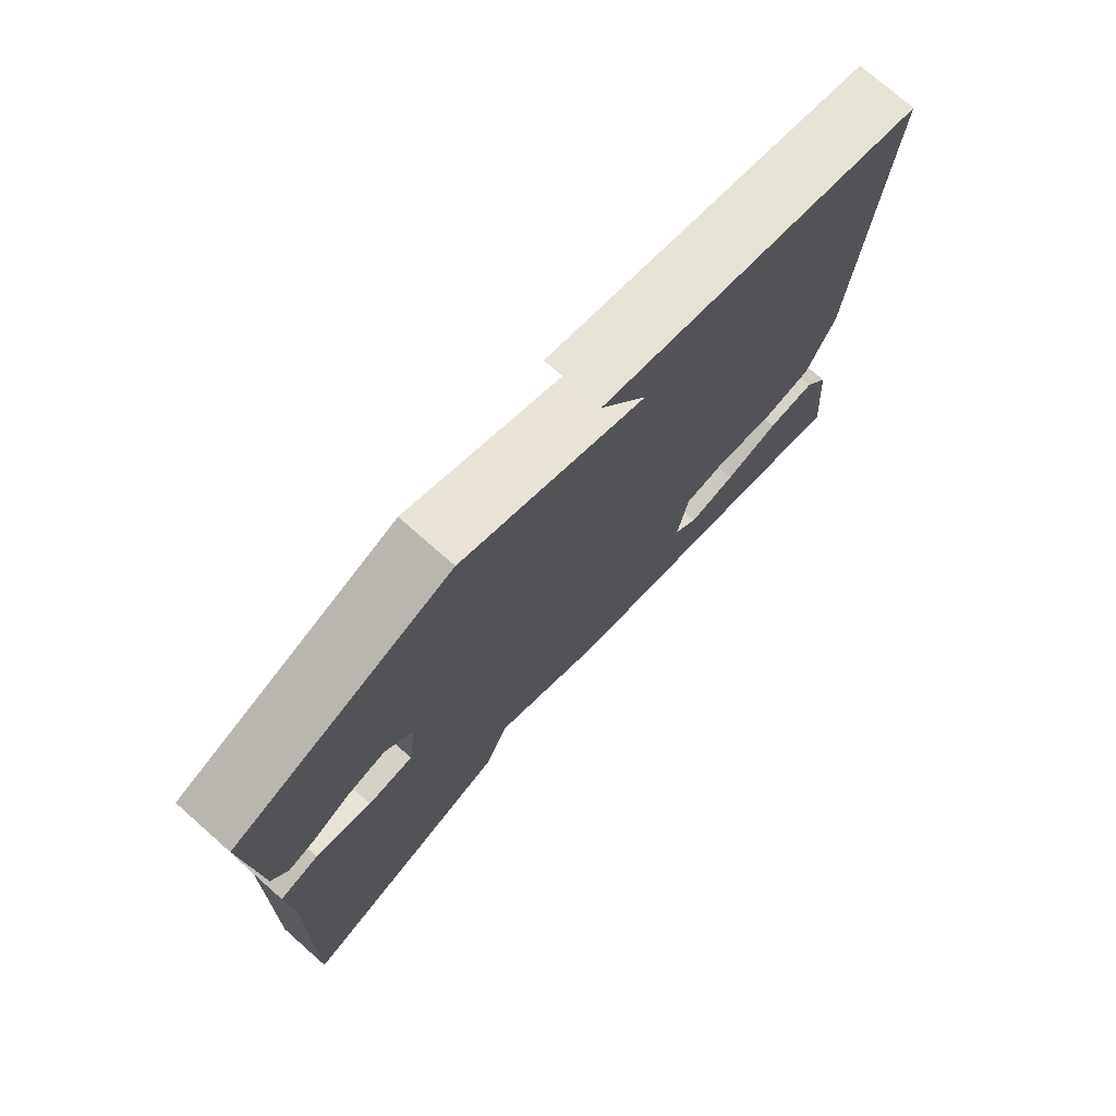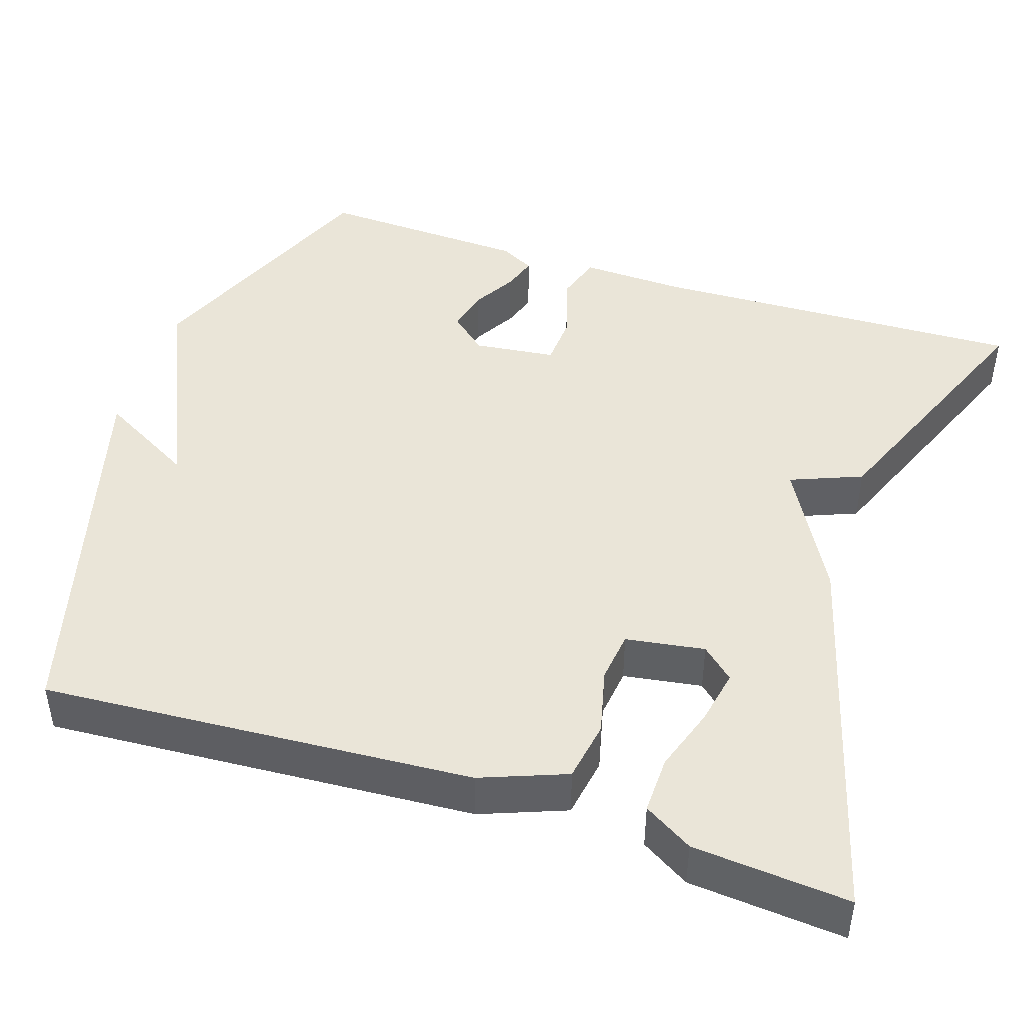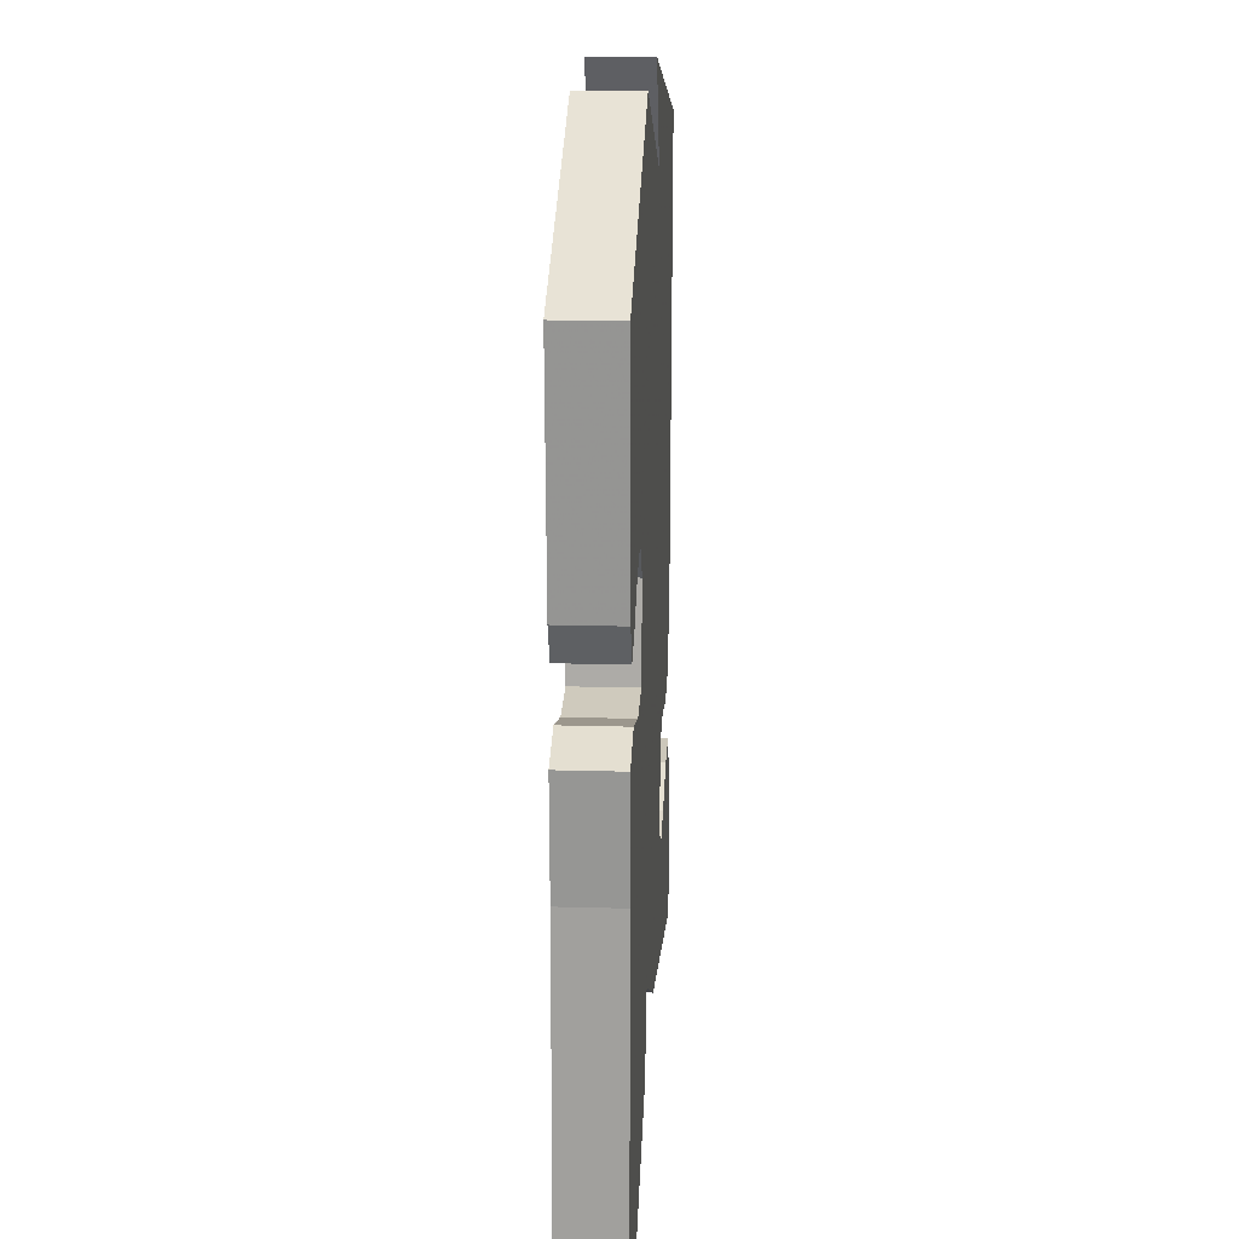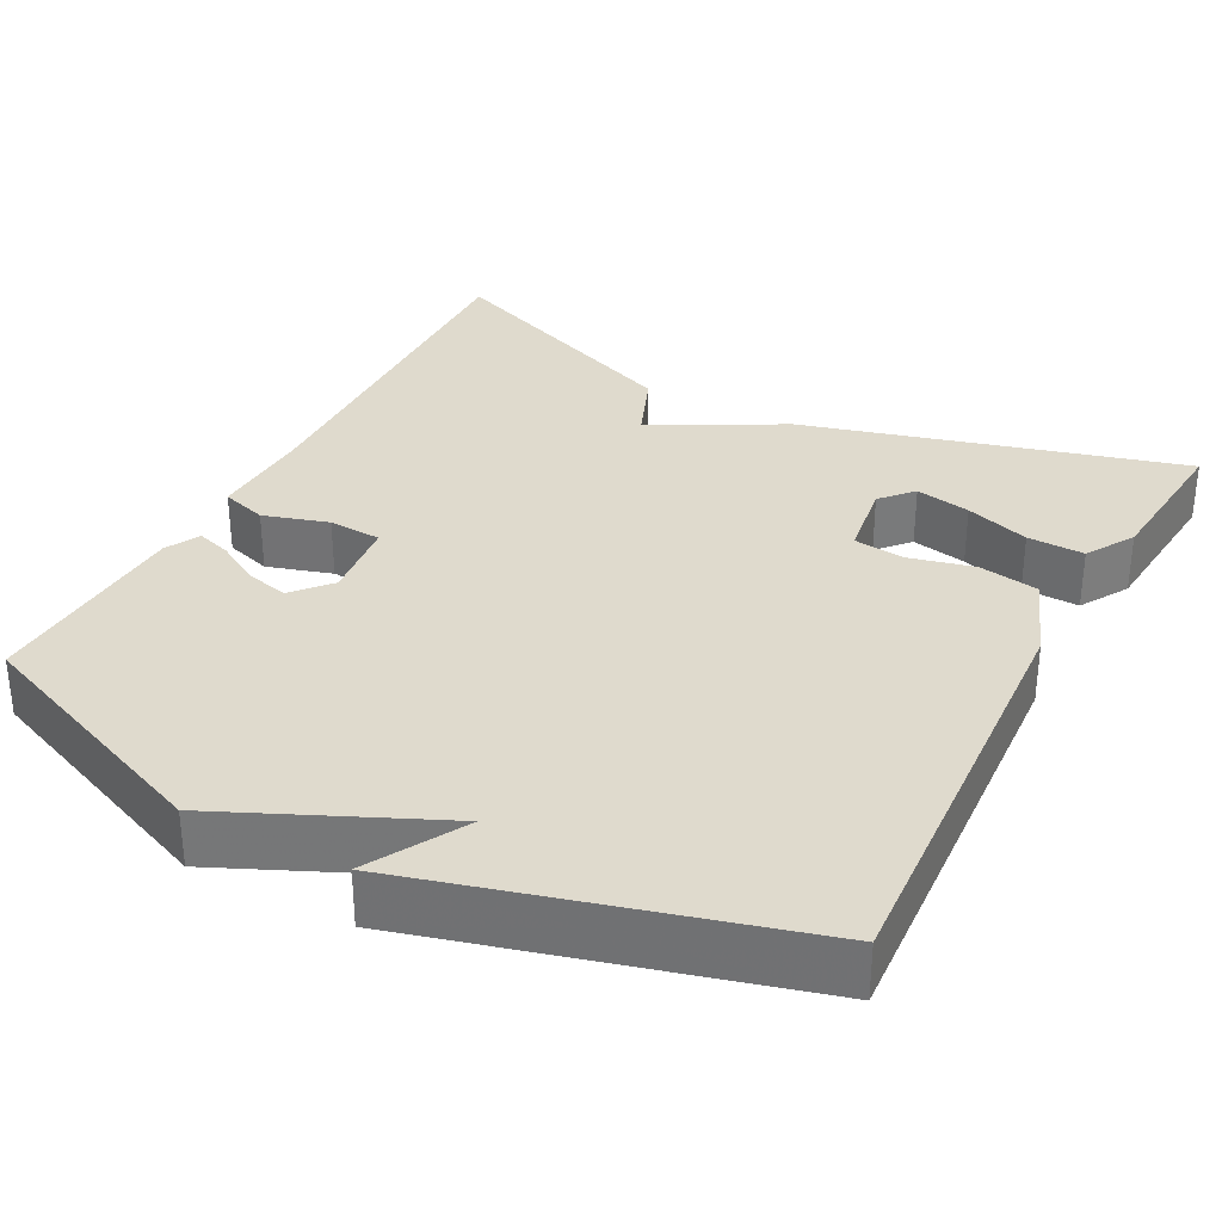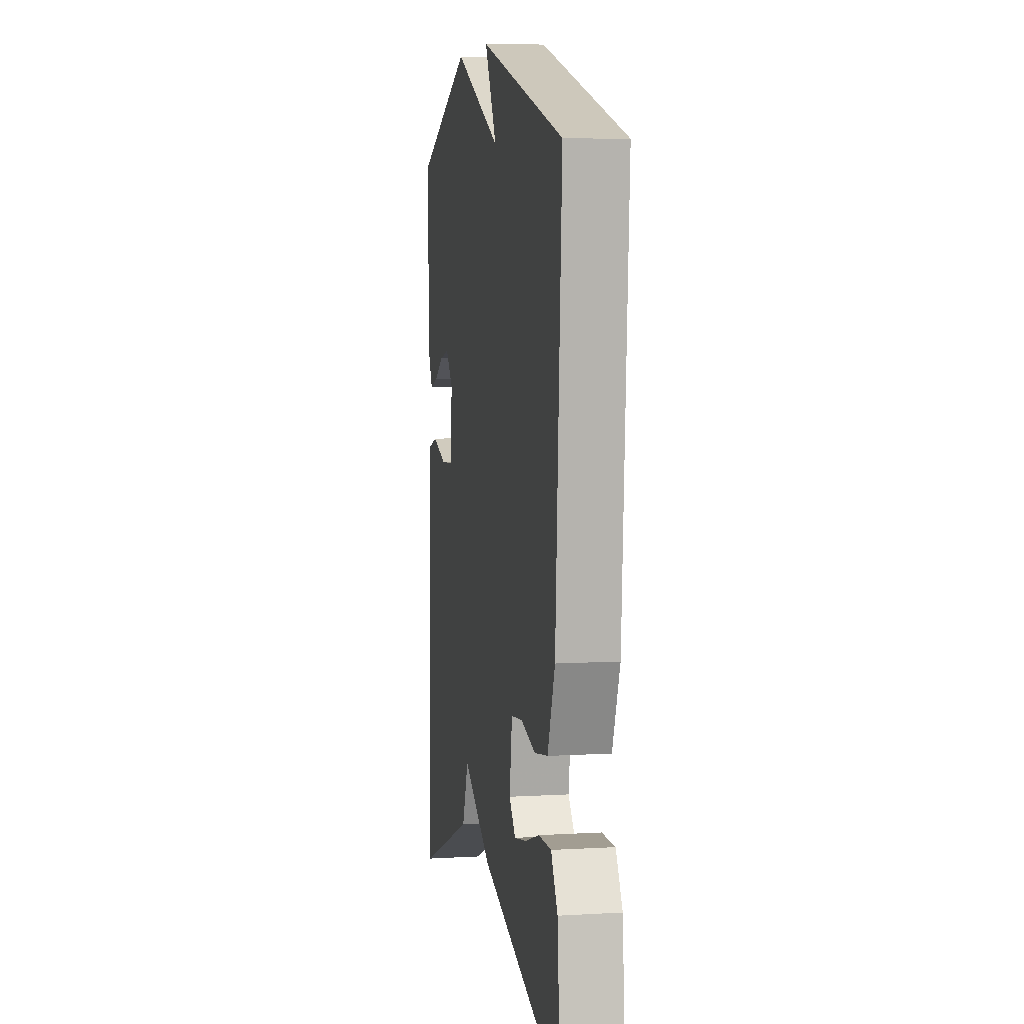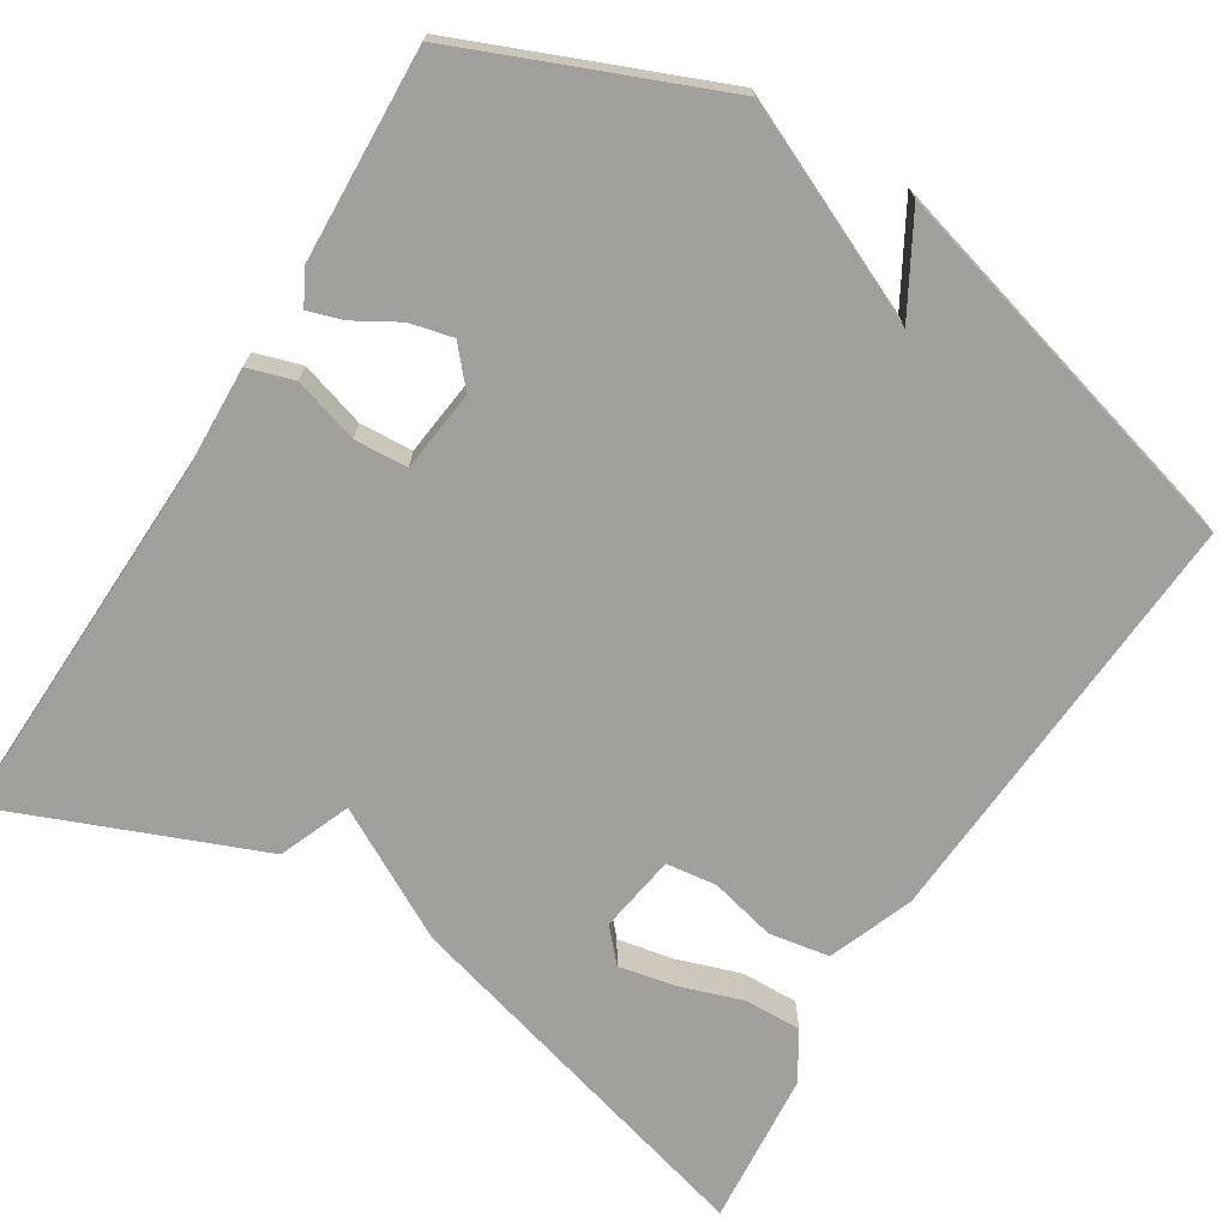
<metadata>
{"format":"obj","ext":"obj","renderer":"f3d","projection":"perspective","resolution":1024,"background":"white","views":[{"elev":75.1,"azim":-48.6,"up":"+Z"},{"elev":45.0,"azim":108.1,"up":"+Y"},{"elev":19.7,"azim":-87.0,"up":"+Z"},{"elev":32.6,"azim":27.8,"up":"+Y"},{"elev":6.5,"azim":80.2,"up":"+Z"},{"elev":-71.2,"azim":-31.8,"up":"+Y"}]}
</metadata>
<code>
v 0.5 0.07 0.5
v 0.466 0.07 -0.04
v 0.425 0.07 -0.147
v 0.349 0.07 -0.16
v 0.266 0.07 -0.14
v 0.202 0.07 -0.148
v 0.187 0.07 -0.247
v 0.223 0.07 -0.287
v 0.293 0.07 -0.273
v 0.374 0.07 -0.246
v 0.446 0.07 -0.244
v 0.483 0.07 -0.305
v 0.5 0.07 -0.5
v 0.024 0.07 -0.369
v -0.14 0.07 -0.279
v -0.176 0.07 -0.369
v -0.5 0.07 -0.5
v -0.485 0.07 -0.027
v -0.49 0.07 0.104
v -0.432 0.07 0.122
v -0.35 0.07 0.097
v -0.283 0.07 0.101
v -0.271 0.07 0.204
v -0.312 0.07 0.251
v -0.366 0.07 0.238
v -0.421 0.07 0.206
v -0.465 0.07 0.192
v -0.488 0.07 0.235
v -0.5 0.07 0.5
v -0.18 0.07 0.632
v 0.088 0.07 0.511
v 0.02 0.07 0.632
v 0.5 0 0.5
v 0.466 0 -0.04
v 0.425 0 -0.147
v 0.349 0 -0.16
v 0.266 0 -0.14
v 0.202 0 -0.148
v 0.187 0 -0.247
v 0.223 0 -0.287
v 0.293 0 -0.273
v 0.374 0 -0.246
v 0.446 0 -0.244
v 0.483 0 -0.305
v 0.5 0 -0.5
v 0.024 0 -0.369
v -0.14 0 -0.279
v -0.176 0 -0.369
v -0.5 0 -0.5
v -0.485 0 -0.027
v -0.49 0 0.104
v -0.432 0 0.122
v -0.35 0 0.097
v -0.283 0 0.101
v -0.271 0 0.204
v -0.312 0 0.251
v -0.366 0 0.238
v -0.421 0 0.206
v -0.465 0 0.192
v -0.488 0 0.235
v -0.5 0 0.5
v -0.18 0 0.632
v 0.088 0 0.511
v 0.02 0 0.632
f 31 32 1 2
f 29 30 31
f 28 29 31
f 27 28 31
f 26 27 31
f 25 26 31
f 24 25 31
f 3 4 5
f 2 3 5
f 31 2 5
f 24 31 5
f 23 24 5
f 22 23 5 6
f 21 22 6 7
f 21 7 8
f 20 21 8
f 19 20 8
f 18 19 8
f 15 16 17 18
f 15 18 8
f 14 15 8
f 12 13 14
f 11 12 14
f 10 11 14
f 9 10 14
f 8 9 14
f 34 33 64 63
f 63 62 61
f 63 61 60
f 63 60 59
f 63 59 58
f 63 58 57
f 63 57 56
f 37 36 35
f 37 35 34
f 37 34 63
f 37 63 56
f 37 56 55
f 38 37 55 54
f 39 38 54 53
f 40 39 53
f 40 53 52
f 40 52 51
f 40 51 50
f 50 49 48 47
f 40 50 47
f 40 47 46
f 46 45 44
f 46 44 43
f 46 43 42
f 46 42 41
f 46 41 40
f 1 33 34 2
f 2 34 35 3
f 3 35 36 4
f 4 36 37 5
f 5 37 38 6
f 6 38 39 7
f 7 39 40 8
f 8 40 41 9
f 9 41 42 10
f 10 42 43 11
f 11 43 44 12
f 12 44 45 13
f 13 45 46 14
f 14 46 47 15
f 15 47 48 16
f 16 48 49 17
f 17 49 50 18
f 18 50 51 19
f 19 51 52 20
f 20 52 53 21
f 21 53 54 22
f 22 54 55 23
f 23 55 56 24
f 24 56 57 25
f 25 57 58 26
f 26 58 59 27
f 27 59 60 28
f 28 60 61 29
f 29 61 62 30
f 30 62 63 31
f 31 63 64 32
f 32 64 33 1

</code>
